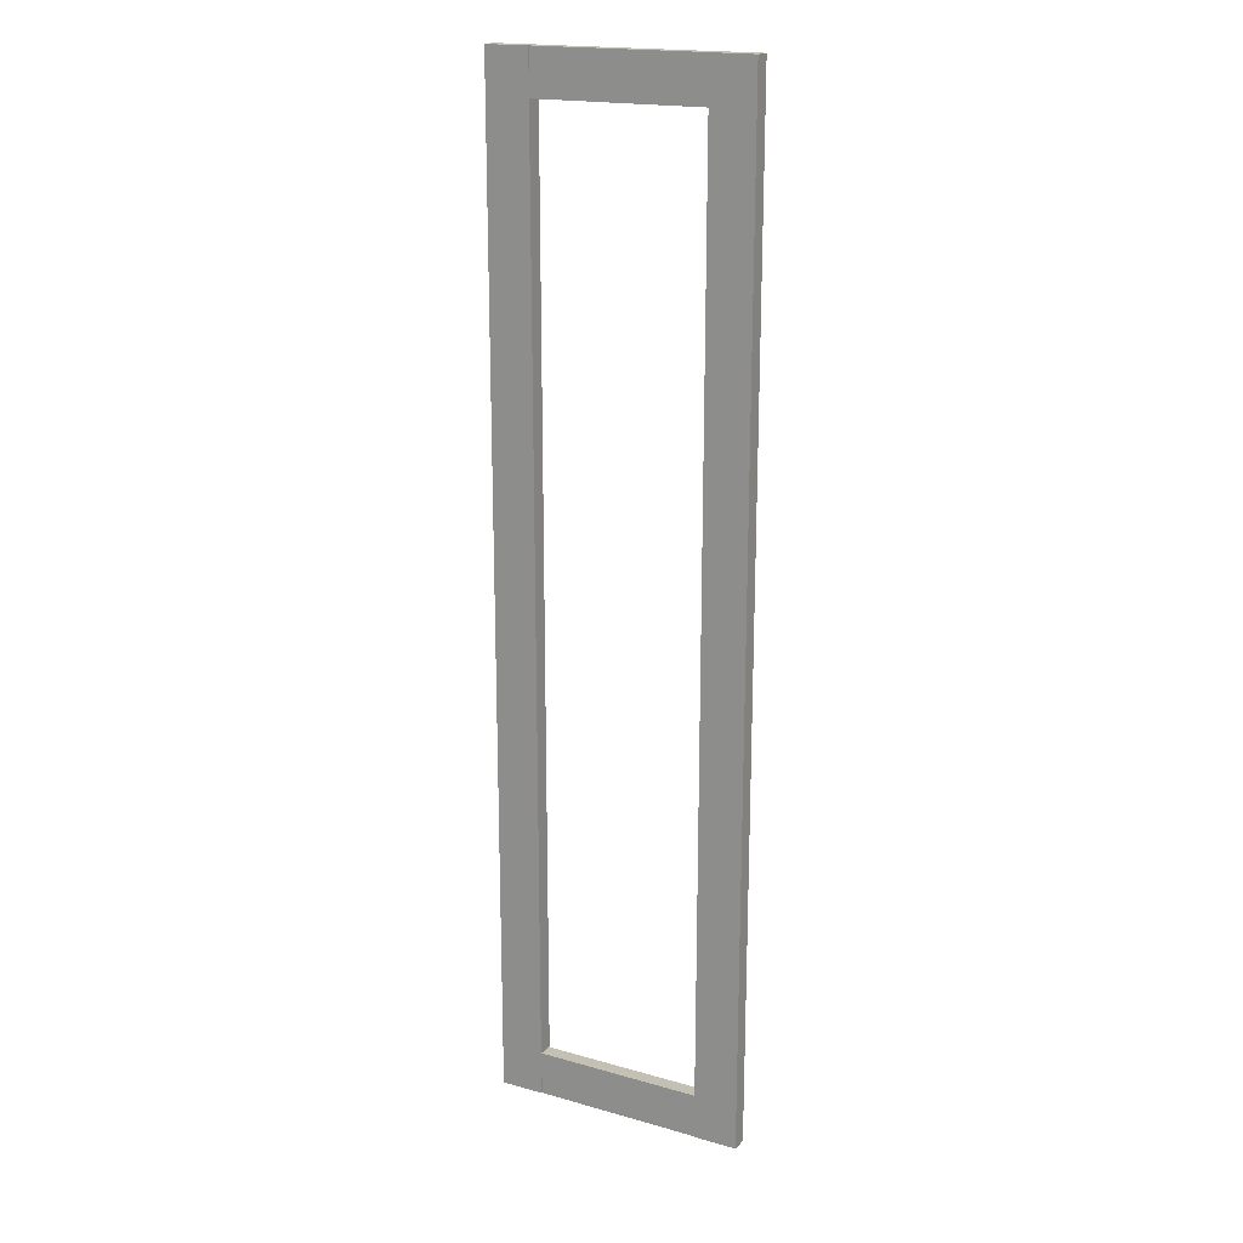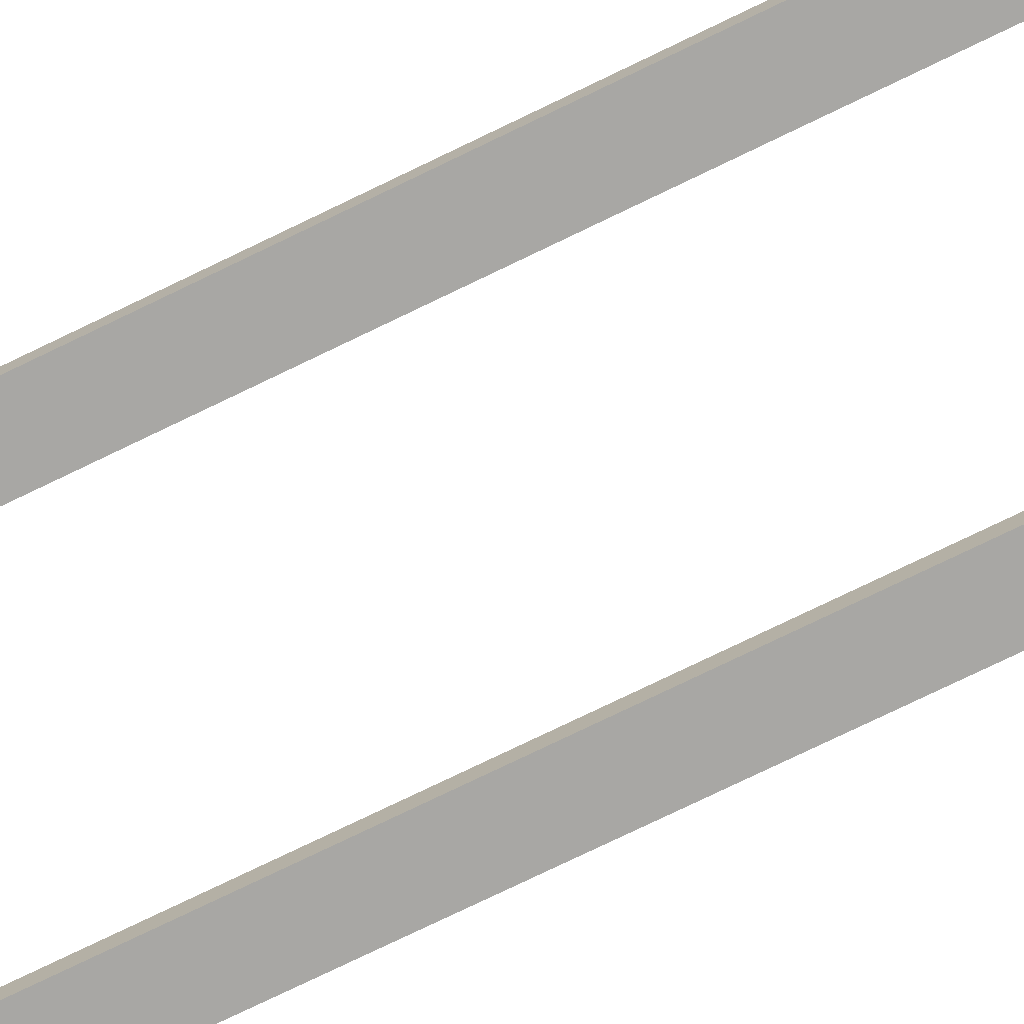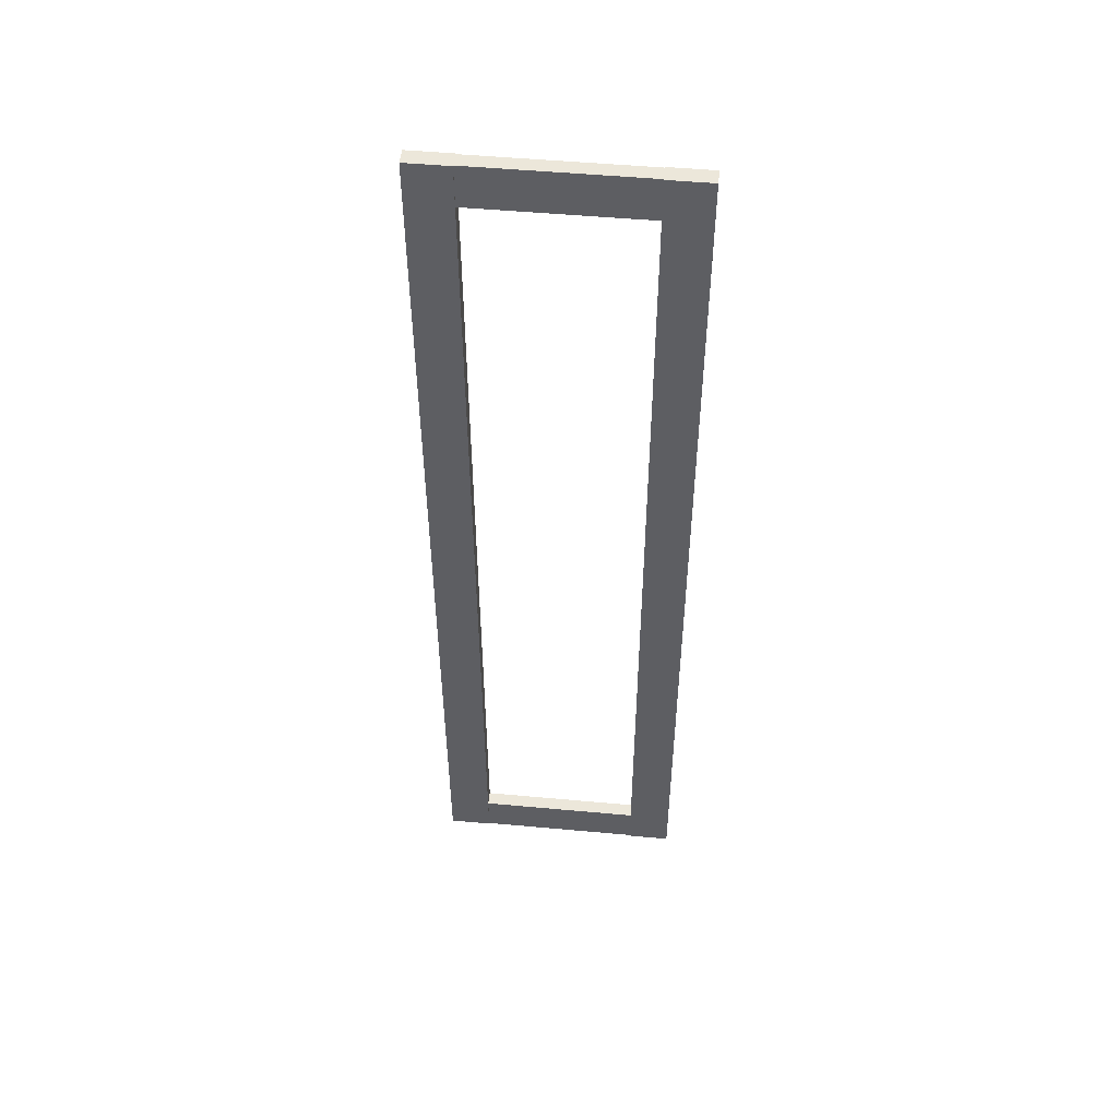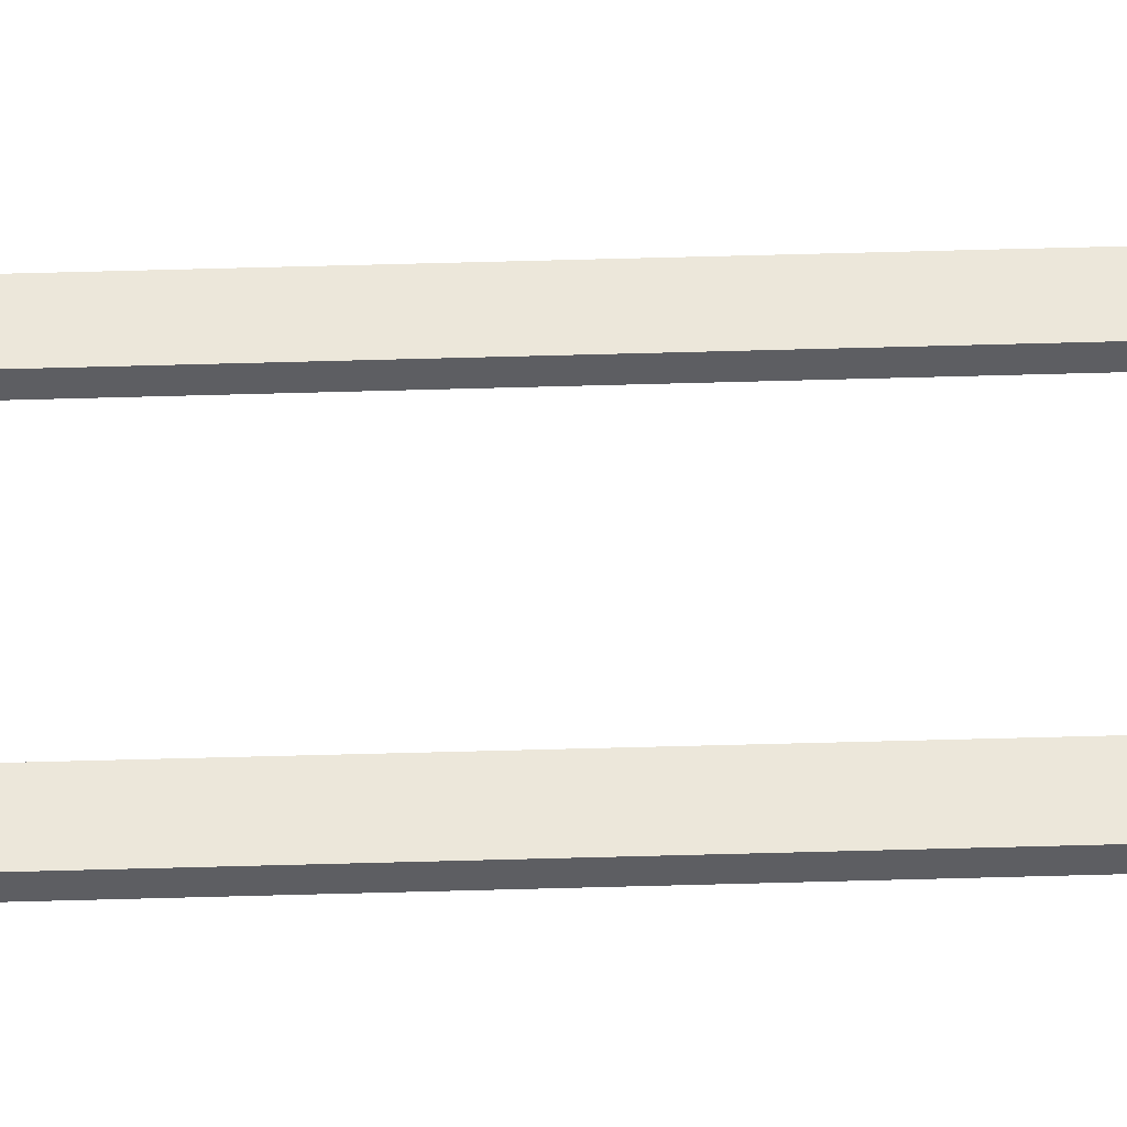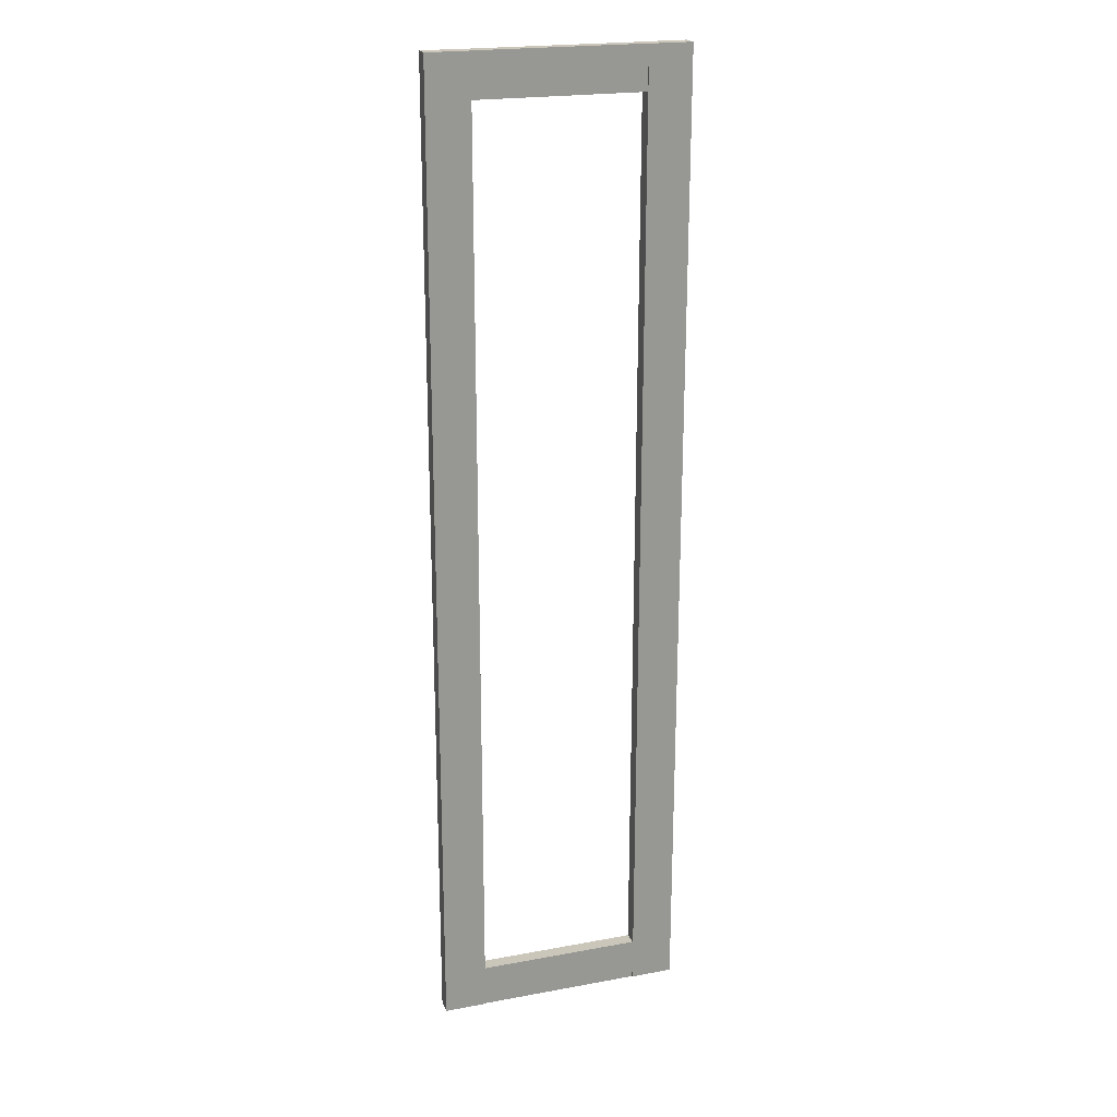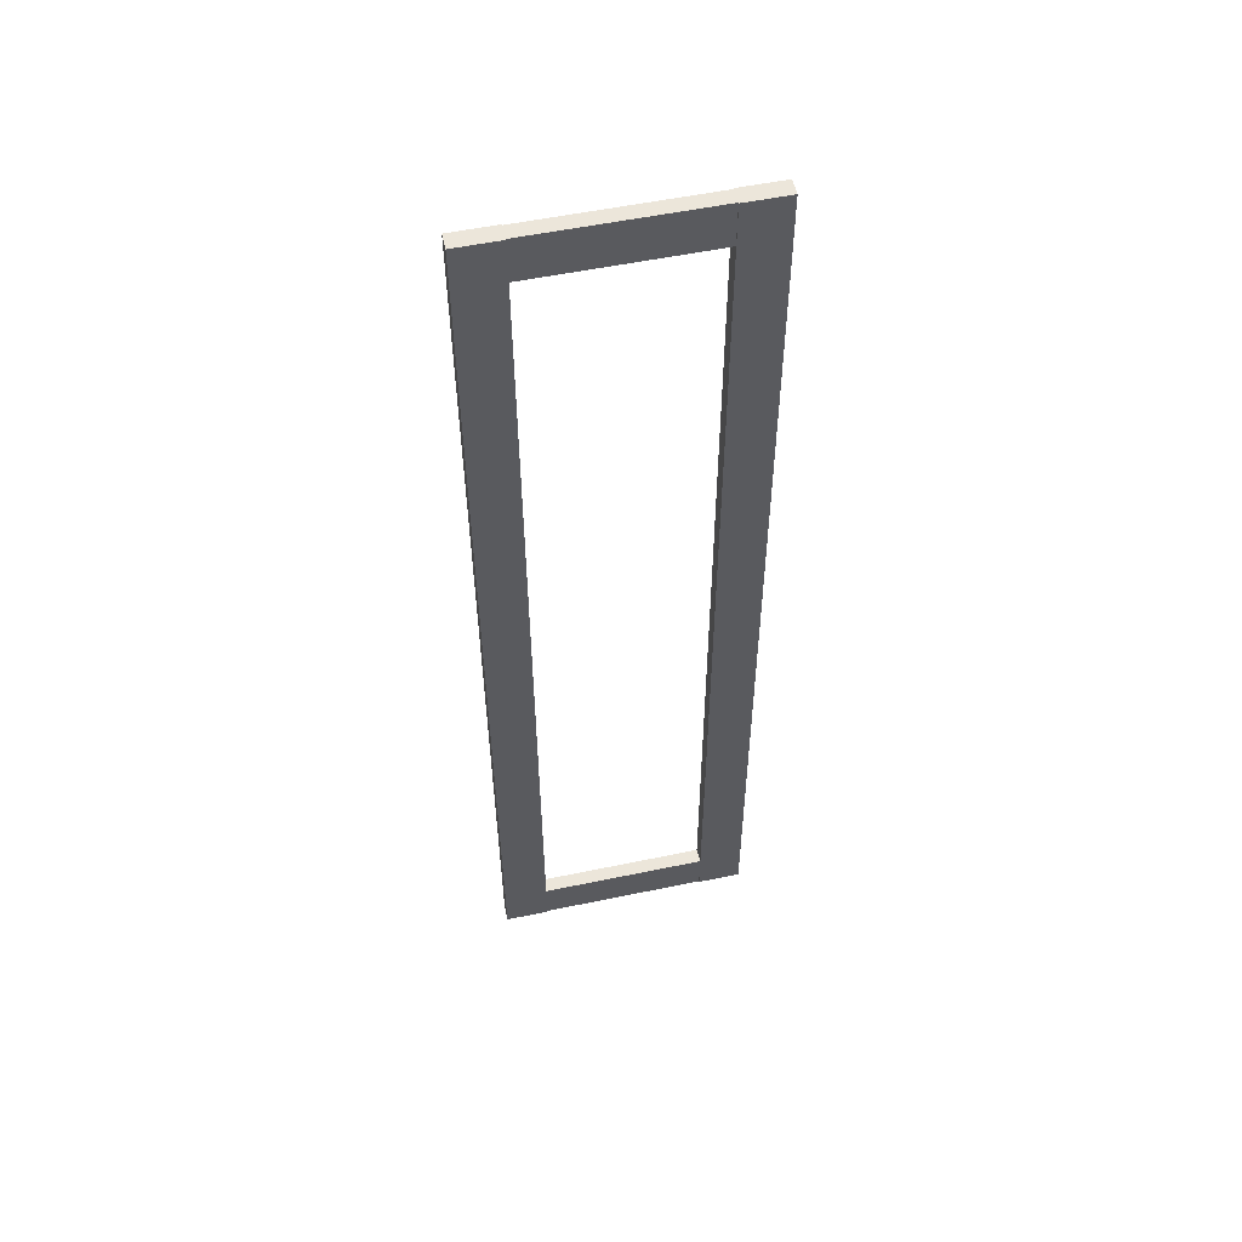
<metadata>
{"format":"obj","ext":"obj","renderer":"f3d","projection":"perspective","resolution":1024,"background":"white","views":[{"elev":18.3,"azim":28.7,"up":"+Y"},{"elev":-74.6,"azim":-64.1,"up":"+Z"},{"elev":50.8,"azim":-174.3,"up":"+Y"},{"elev":50.5,"azim":88.1,"up":"+Z"},{"elev":21.2,"azim":-18.2,"up":"+Y"},{"elev":54.3,"azim":167.5,"up":"+Y"}]}
</metadata>
<code>
v 10.57 120.8 0
v 0 120.8 0
v 10.57 -120.8 0
v 0 -120.8 0
v 10.57 -120.8 -3.869
v 0 -120.8 -3.869
v 10.57 120.8 -3.869
v 0 120.8 -3.869
v 51.16 -120.8 -0.2091
v 51.16 -110.3 -0.2091
v 10.57 -120.8 -0.2091
v 10.57 -110.3 -0.2091
v 10.57 -120.8 -3.66
v 10.57 -110.3 -3.66
v 51.16 -120.8 -3.66
v 51.16 -110.3 -3.66
v 51.71 110.3 -0.2091
v 51.71 120.8 -0.2091
v 10.57 110.3 -0.2091
v 10.57 120.8 -0.2091
v 10.57 110.3 -3.66
v 10.57 120.8 -3.66
v 51.71 110.3 -3.66
v 51.71 120.8 -3.66
v 51.71 120.8 0
v 62.28 120.8 0
v 51.16 -120.8 0
v 61.73 -120.8 0
v 51.16 -120.8 -3.869
v 61.73 -120.8 -3.869
v 51.71 120.8 -3.869
v 62.28 120.8 -3.869
f 1 2 4 3
f 3 4 6 5
f 5 6 8 7
f 7 8 2 1
f 2 8 6 4
f 7 1 3 5
f 9 10 12 11
f 13 14 16 15
f 10 16 14 12
f 15 9 11 13
f 17 18 20 19
f 21 22 24 23
f 18 24 22 20
f 23 17 19 21
f 25 27 28 26
f 27 29 30 28
f 29 31 32 30
f 31 25 26 32
f 26 28 30 32
f 31 29 27 25

</code>
